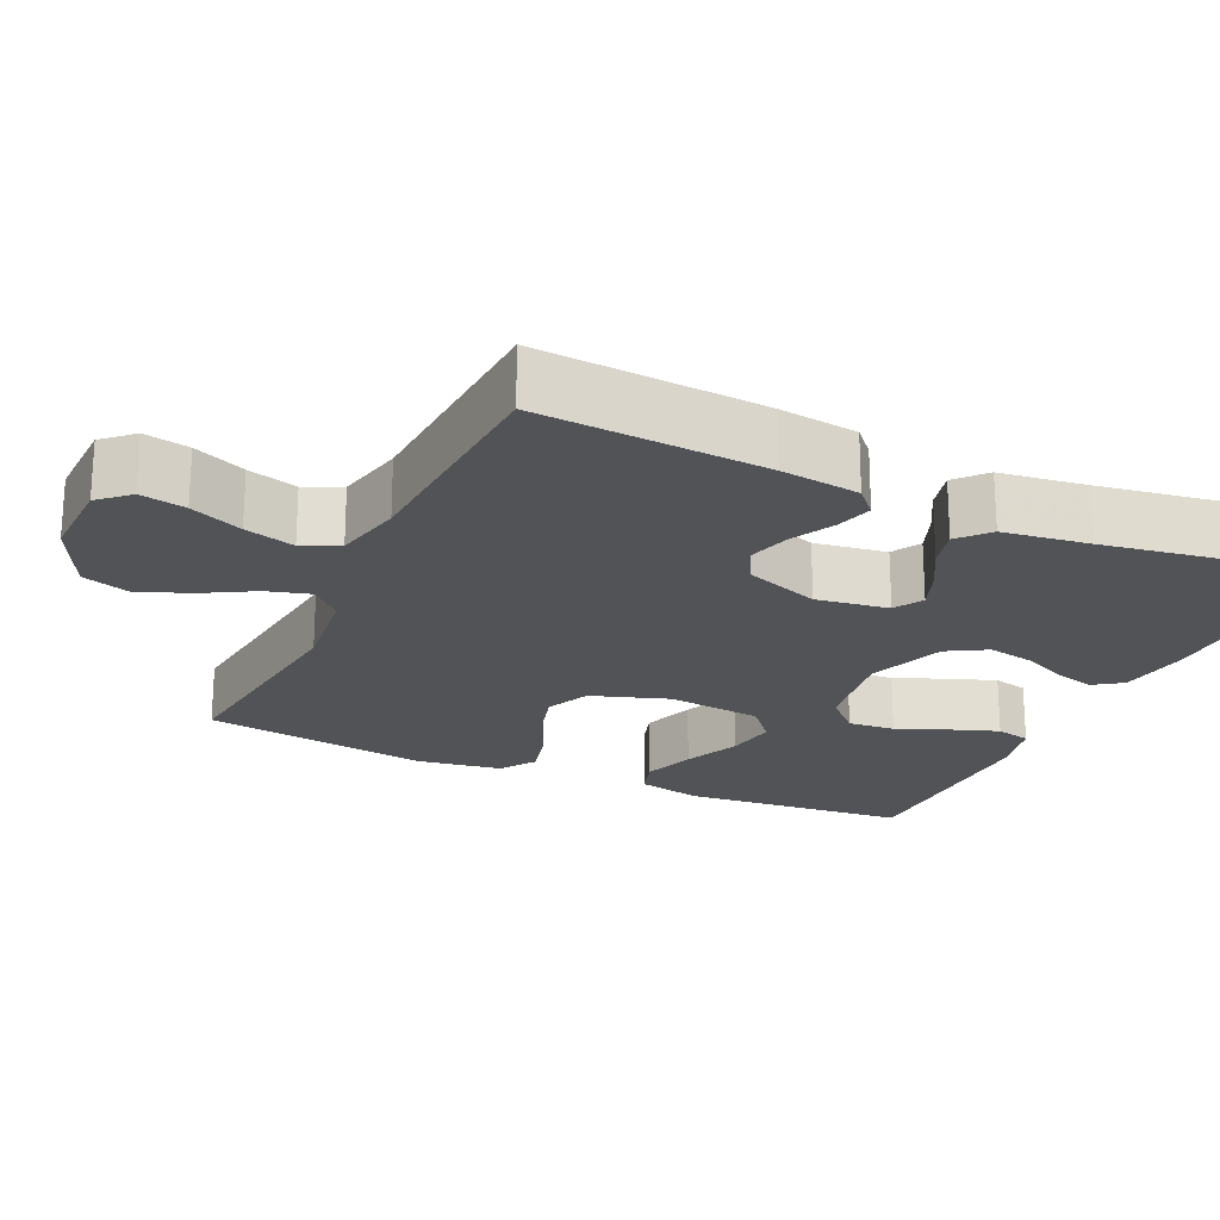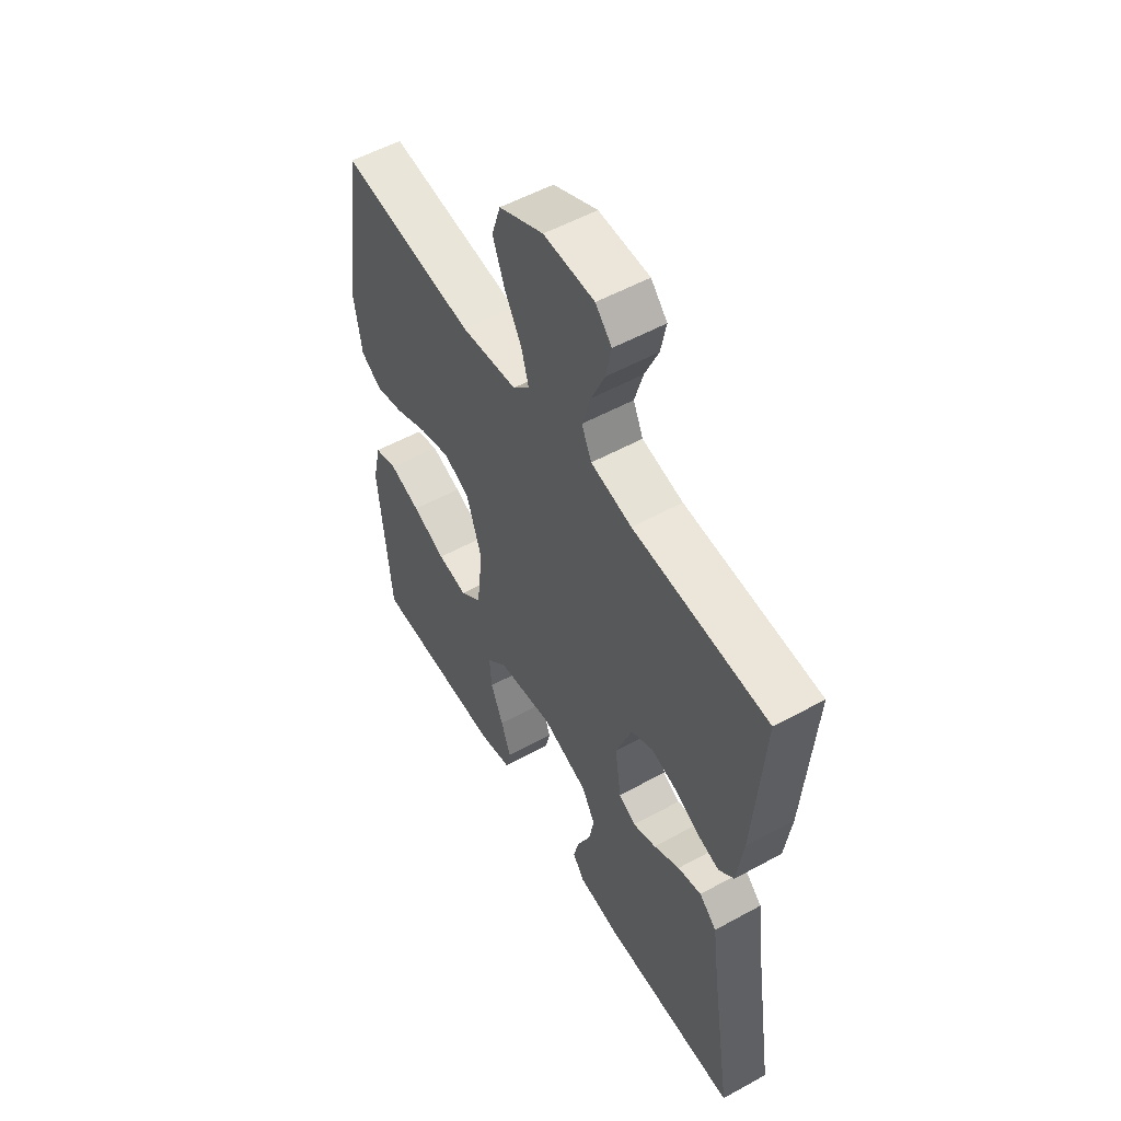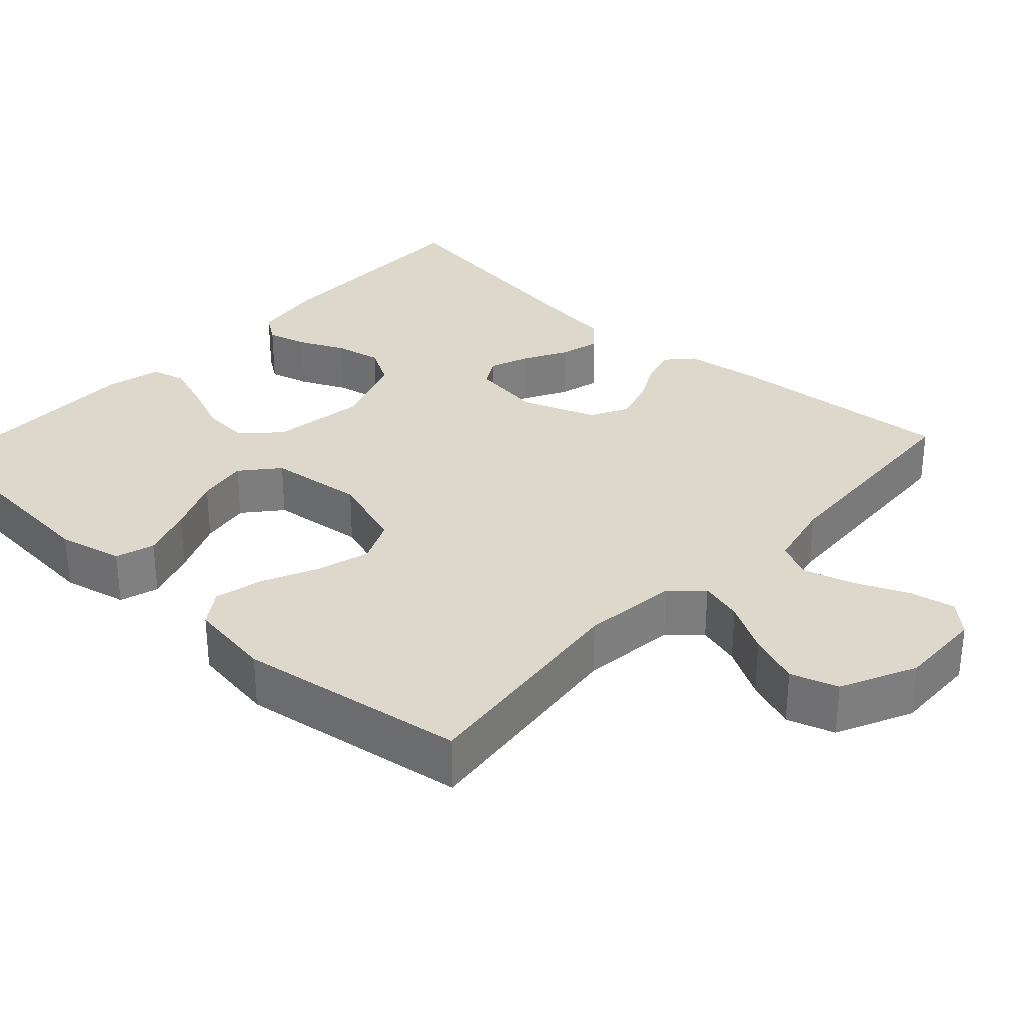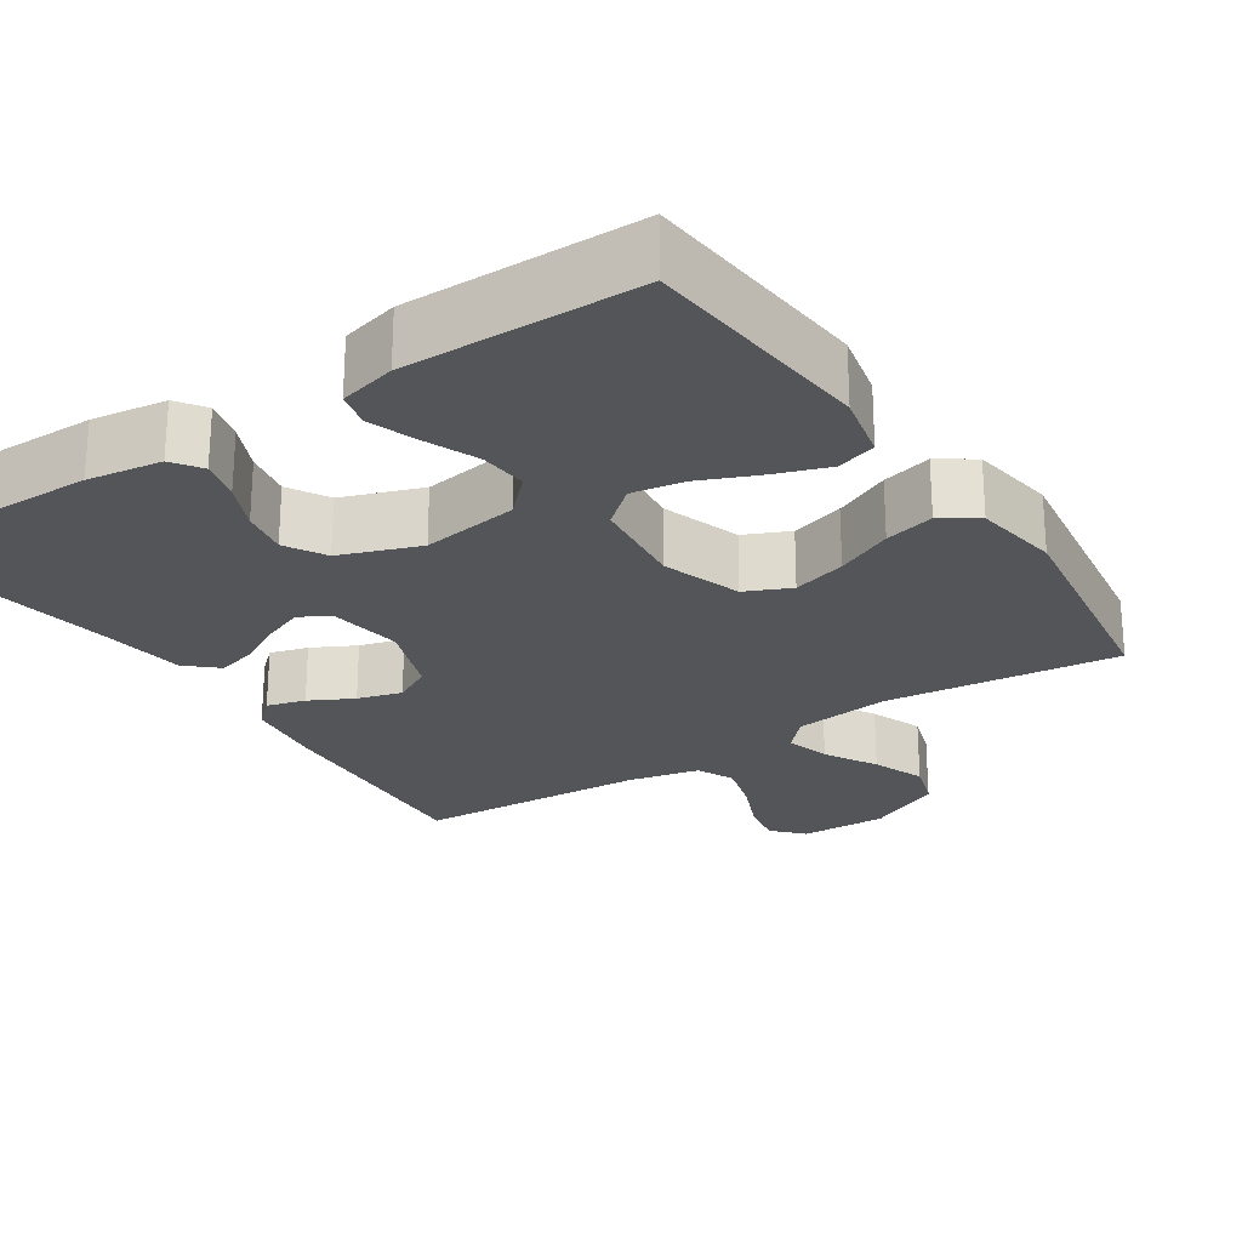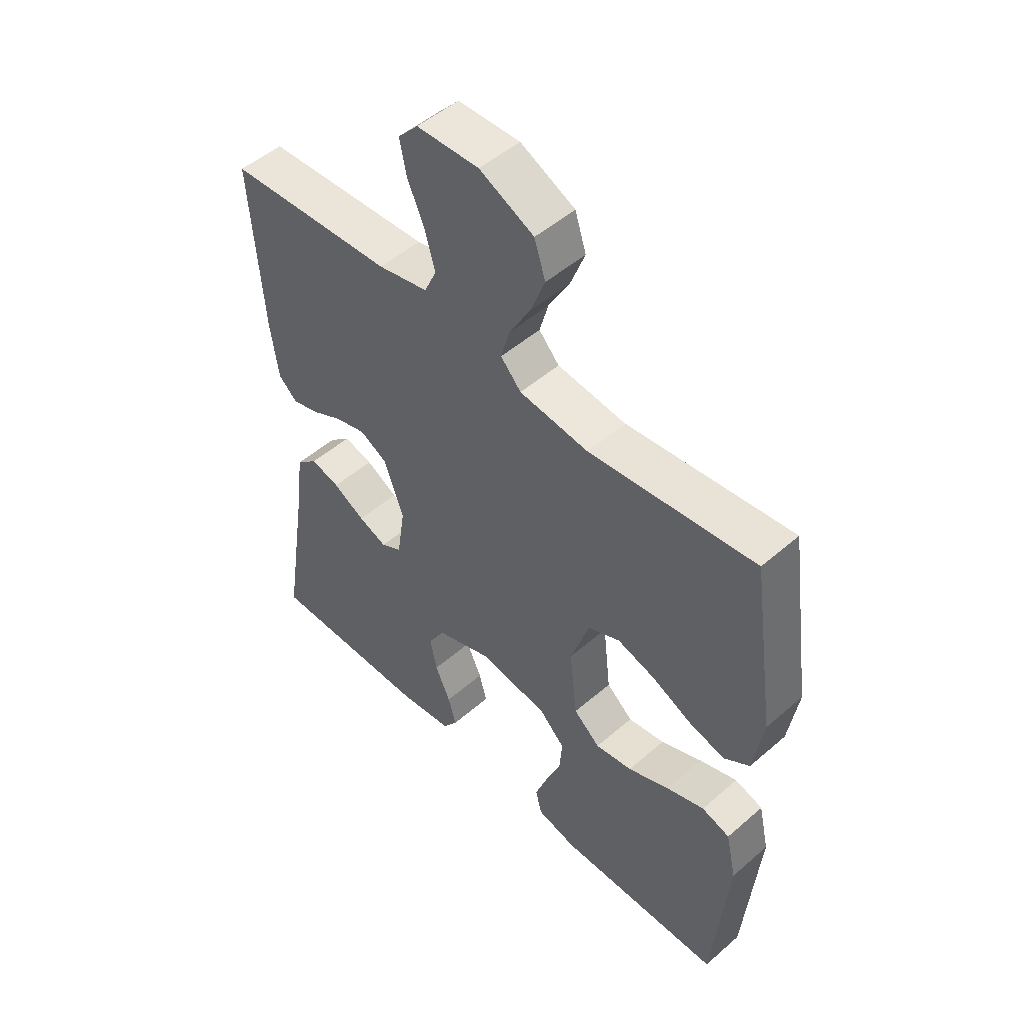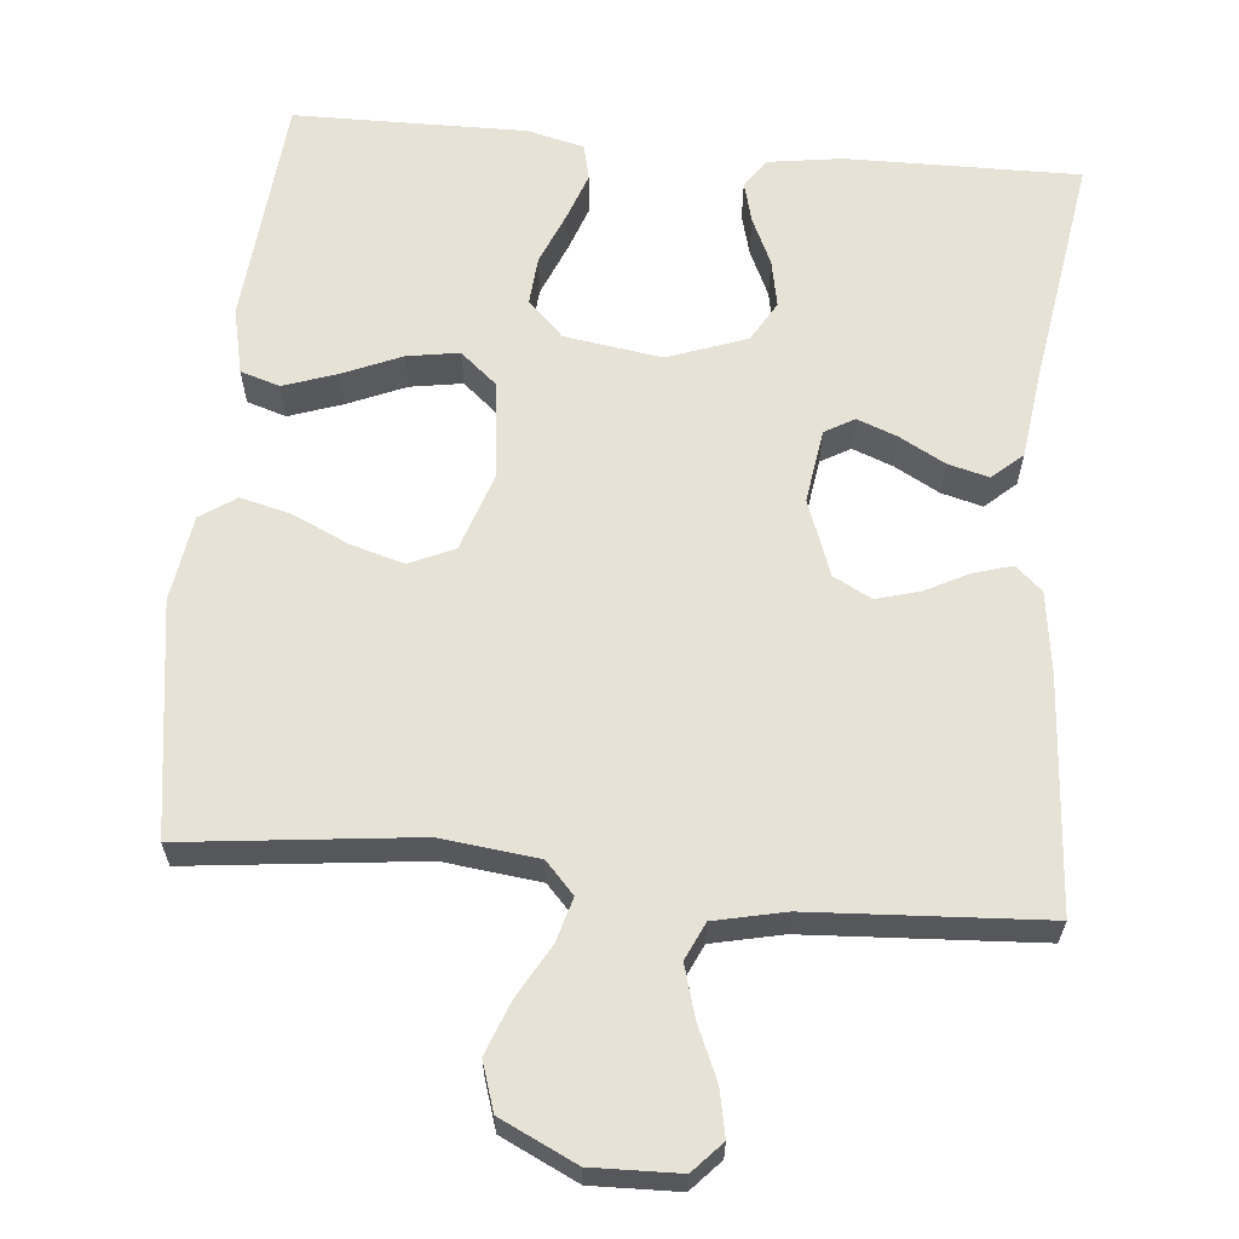
<metadata>
{"format":"obj","ext":"obj","renderer":"f3d","projection":"perspective","resolution":1024,"background":"white","views":[{"elev":-21.7,"azim":65.3,"up":"+Y"},{"elev":54.3,"azim":59.8,"up":"+Z"},{"elev":31.2,"azim":-47.5,"up":"+Y"},{"elev":-24.4,"azim":-146.5,"up":"+Y"},{"elev":50.2,"azim":-133.6,"up":"+Z"},{"elev":62.9,"azim":5.3,"up":"+Y"}]}
</metadata>
<code>
v -0.5 0.07 -0.5
v -0.526 0.07 -0.2
v -0.507 0.07 -0.115
v -0.456 0.07 -0.099
v -0.387 0.07 -0.123
v -0.312 0.07 -0.155
v -0.245 0.07 -0.166
v -0.197 0.07 -0.125
v -0.183 0.07 0
v -0.217 0.07 0.102
v -0.275 0.07 0.128
v -0.344 0.07 0.108
v -0.417 0.07 0.074
v -0.481 0.07 0.058
v -0.527 0.07 0.089
v -0.544 0.07 0.2
v -0.5 0.07 0.5
v -0.2 0.07 0.466
v -0.075 0.07 0.481
v -0.038 0.07 0.521
v -0.054 0.07 0.578
v -0.092 0.07 0.645
v -0.118 0.07 0.713
v -0.098 0.07 0.775
v 0 0.07 0.822
v 0.112 0.07 0.819
v 0.148 0.07 0.78
v 0.136 0.07 0.72
v 0.106 0.07 0.651
v 0.087 0.07 0.585
v 0.109 0.07 0.537
v 0.2 0.07 0.517
v 0.5 0.07 0.5
v 0.479 0.07 0.2
v 0.465 0.07 0.096
v 0.431 0.07 0.065
v 0.382 0.07 0.079
v 0.326 0.07 0.108
v 0.269 0.07 0.124
v 0.22 0.07 0.098
v 0.184 0.07 0
v 0.198 0.07 -0.095
v 0.236 0.07 -0.117
v 0.288 0.07 -0.097
v 0.346 0.07 -0.065
v 0.399 0.07 -0.051
v 0.438 0.07 -0.086
v 0.453 0.07 -0.2
v 0.5 0.07 -0.5
v 0.2 0.07 -0.497
v 0.104 0.07 -0.483
v 0.078 0.07 -0.446
v 0.092 0.07 -0.393
v 0.12 0.07 -0.332
v 0.132 0.07 -0.271
v 0.102 0.07 -0.219
v 0 0.07 -0.182
v -0.125 0.07 -0.201
v -0.171 0.07 -0.247
v -0.166 0.07 -0.309
v -0.138 0.07 -0.377
v -0.116 0.07 -0.439
v -0.127 0.07 -0.485
v -0.2 0.07 -0.503
v -0.5 0 -0.5
v -0.526 0 -0.2
v -0.507 0 -0.115
v -0.456 0 -0.099
v -0.387 0 -0.123
v -0.312 0 -0.155
v -0.245 0 -0.166
v -0.197 0 -0.125
v -0.183 0 0
v -0.217 0 0.102
v -0.275 0 0.128
v -0.344 0 0.108
v -0.417 0 0.074
v -0.481 0 0.058
v -0.527 0 0.089
v -0.544 0 0.2
v -0.5 0 0.5
v -0.2 0 0.466
v -0.075 0 0.481
v -0.038 0 0.521
v -0.054 0 0.578
v -0.092 0 0.645
v -0.118 0 0.713
v -0.098 0 0.775
v 0 0 0.822
v 0.112 0 0.819
v 0.148 0 0.78
v 0.136 0 0.72
v 0.106 0 0.651
v 0.087 0 0.585
v 0.109 0 0.537
v 0.2 0 0.517
v 0.5 0 0.5
v 0.479 0 0.2
v 0.465 0 0.096
v 0.431 0 0.065
v 0.382 0 0.079
v 0.326 0 0.108
v 0.269 0 0.124
v 0.22 0 0.098
v 0.184 0 0
v 0.198 0 -0.095
v 0.236 0 -0.117
v 0.288 0 -0.097
v 0.346 0 -0.065
v 0.399 0 -0.051
v 0.438 0 -0.086
v 0.453 0 -0.2
v 0.5 0 -0.5
v 0.2 0 -0.497
v 0.104 0 -0.483
v 0.078 0 -0.446
v 0.092 0 -0.393
v 0.12 0 -0.332
v 0.132 0 -0.271
v 0.102 0 -0.219
v 0 0 -0.182
v -0.125 0 -0.201
v -0.171 0 -0.247
v -0.166 0 -0.309
v -0.138 0 -0.377
v -0.116 0 -0.439
v -0.127 0 -0.485
v -0.2 0 -0.503
f 60 61 62 63
f 60 63 64 1
f 51 52 53 54
f 51 54 55
f 48 49 50 51
f 48 51 55
f 47 48 55 56
f 44 45 46 47
f 43 44 47 56
f 35 36 37 38
f 35 38 39
f 32 33 34 35
f 31 32 35 39
f 30 31 39 40
f 26 27 28 29
f 26 29 30
f 25 26 30
f 21 22 23 24
f 20 21 24 25
f 15 16 17 18
f 15 18 19
f 12 13 14 15
f 11 12 15 19
f 10 11 19 20
f 3 4 5 6
f 1 2 3 6
f 59 60 1 6
f 58 59 6 7
f 57 58 7 8
f 42 43 56 57
f 41 42 57 8
f 40 41 8 9
f 20 25 30 40
f 9 10 20 40
f 127 126 125 124
f 65 128 127 124
f 118 117 116 115
f 119 118 115
f 115 114 113 112
f 119 115 112
f 120 119 112 111
f 111 110 109 108
f 120 111 108 107
f 102 101 100 99
f 103 102 99
f 99 98 97 96
f 103 99 96 95
f 104 103 95 94
f 93 92 91 90
f 94 93 90
f 94 90 89
f 88 87 86 85
f 89 88 85 84
f 82 81 80 79
f 83 82 79
f 79 78 77 76
f 83 79 76 75
f 84 83 75 74
f 70 69 68 67
f 70 67 66 65
f 70 65 124 123
f 71 70 123 122
f 72 71 122 121
f 121 120 107 106
f 72 121 106 105
f 73 72 105 104
f 104 94 89 84
f 104 84 74 73
f 1 65 66 2
f 2 66 67 3
f 3 67 68 4
f 4 68 69 5
f 5 69 70 6
f 6 70 71 7
f 7 71 72 8
f 8 72 73 9
f 9 73 74 10
f 10 74 75 11
f 11 75 76 12
f 12 76 77 13
f 13 77 78 14
f 14 78 79 15
f 15 79 80 16
f 16 80 81 17
f 17 81 82 18
f 18 82 83 19
f 19 83 84 20
f 20 84 85 21
f 21 85 86 22
f 22 86 87 23
f 23 87 88 24
f 24 88 89 25
f 25 89 90 26
f 26 90 91 27
f 27 91 92 28
f 28 92 93 29
f 29 93 94 30
f 30 94 95 31
f 31 95 96 32
f 32 96 97 33
f 33 97 98 34
f 34 98 99 35
f 35 99 100 36
f 36 100 101 37
f 37 101 102 38
f 38 102 103 39
f 39 103 104 40
f 40 104 105 41
f 41 105 106 42
f 42 106 107 43
f 43 107 108 44
f 44 108 109 45
f 45 109 110 46
f 46 110 111 47
f 47 111 112 48
f 48 112 113 49
f 49 113 114 50
f 50 114 115 51
f 51 115 116 52
f 52 116 117 53
f 53 117 118 54
f 54 118 119 55
f 55 119 120 56
f 56 120 121 57
f 57 121 122 58
f 58 122 123 59
f 59 123 124 60
f 60 124 125 61
f 61 125 126 62
f 62 126 127 63
f 63 127 128 64
f 64 128 65 1

</code>
